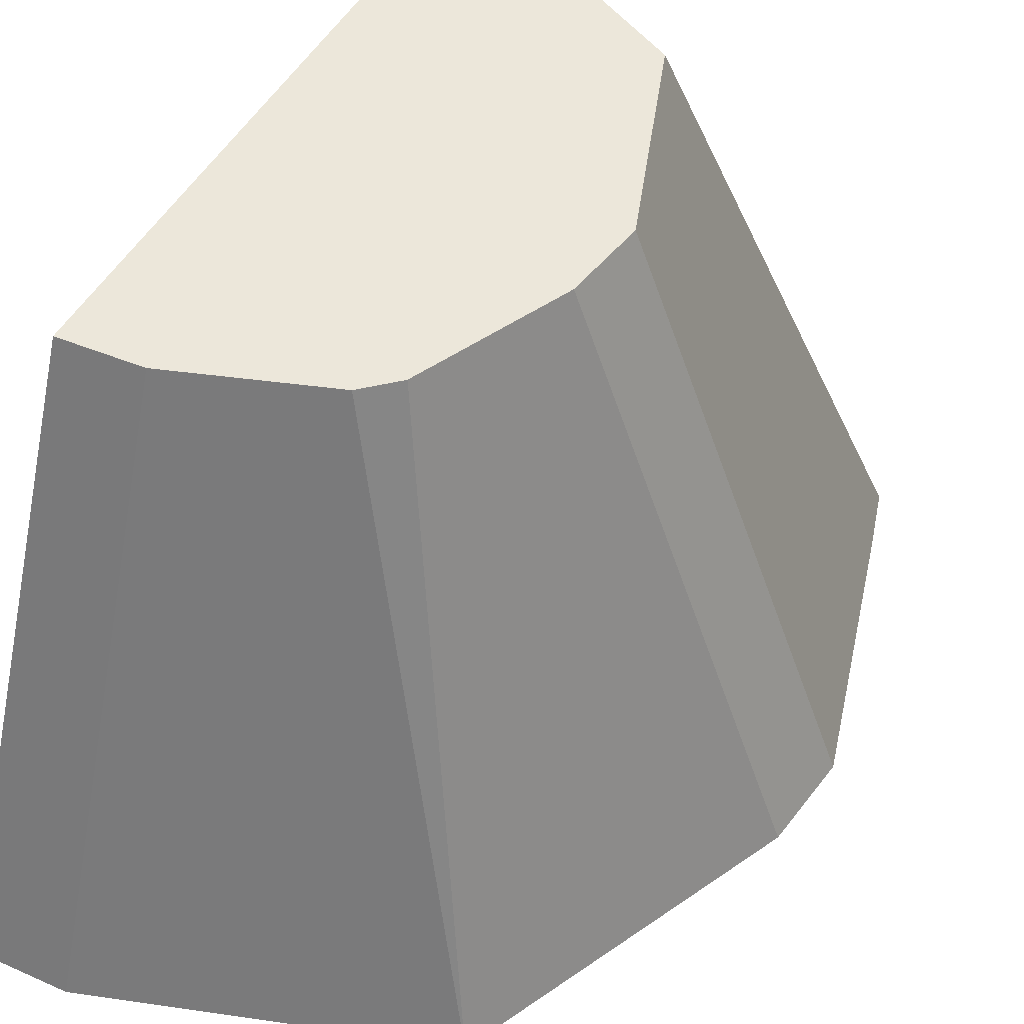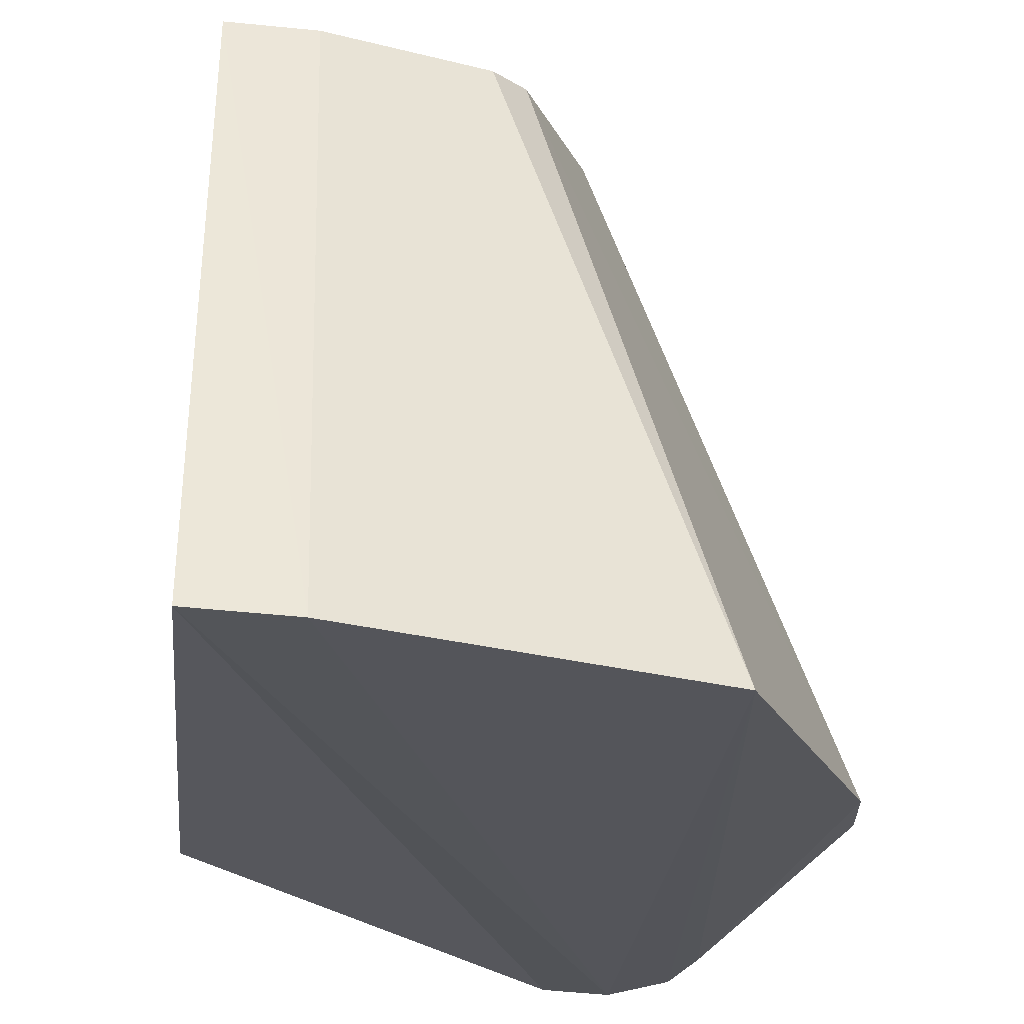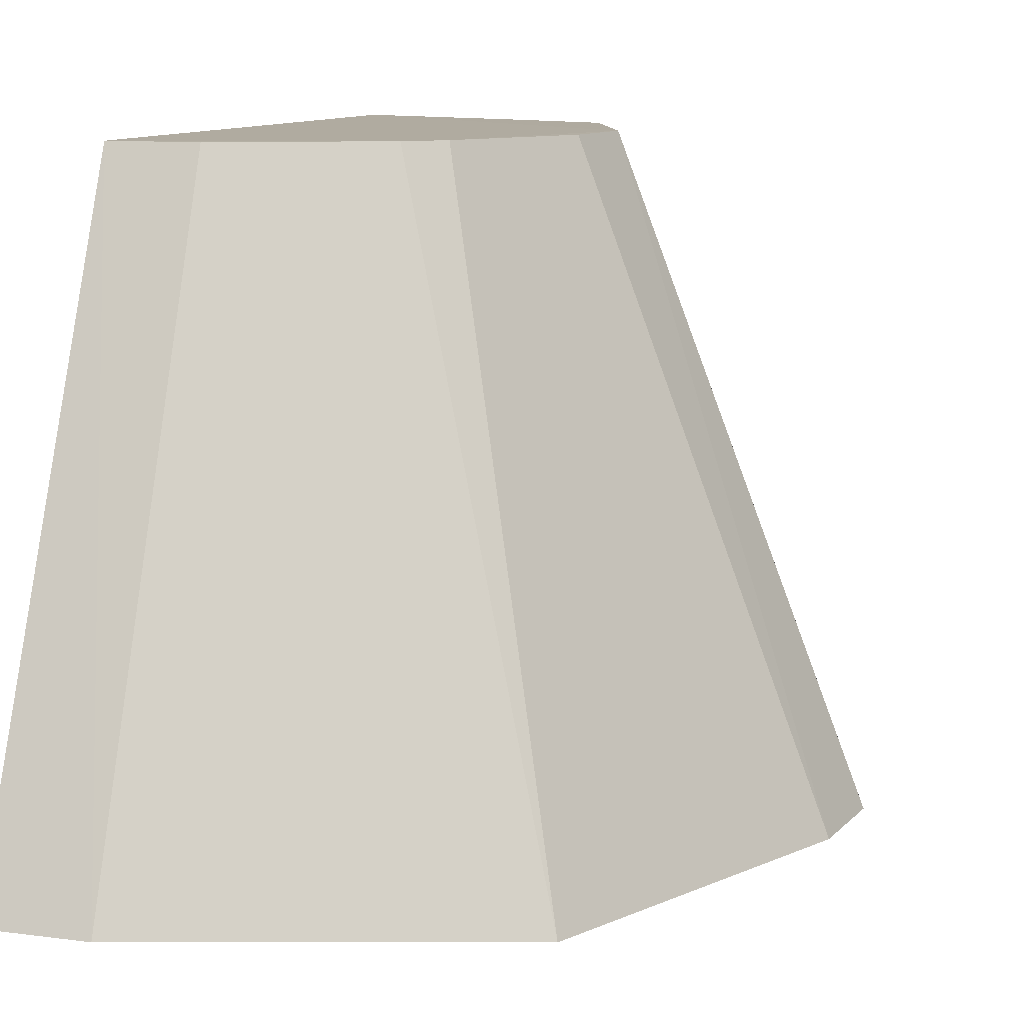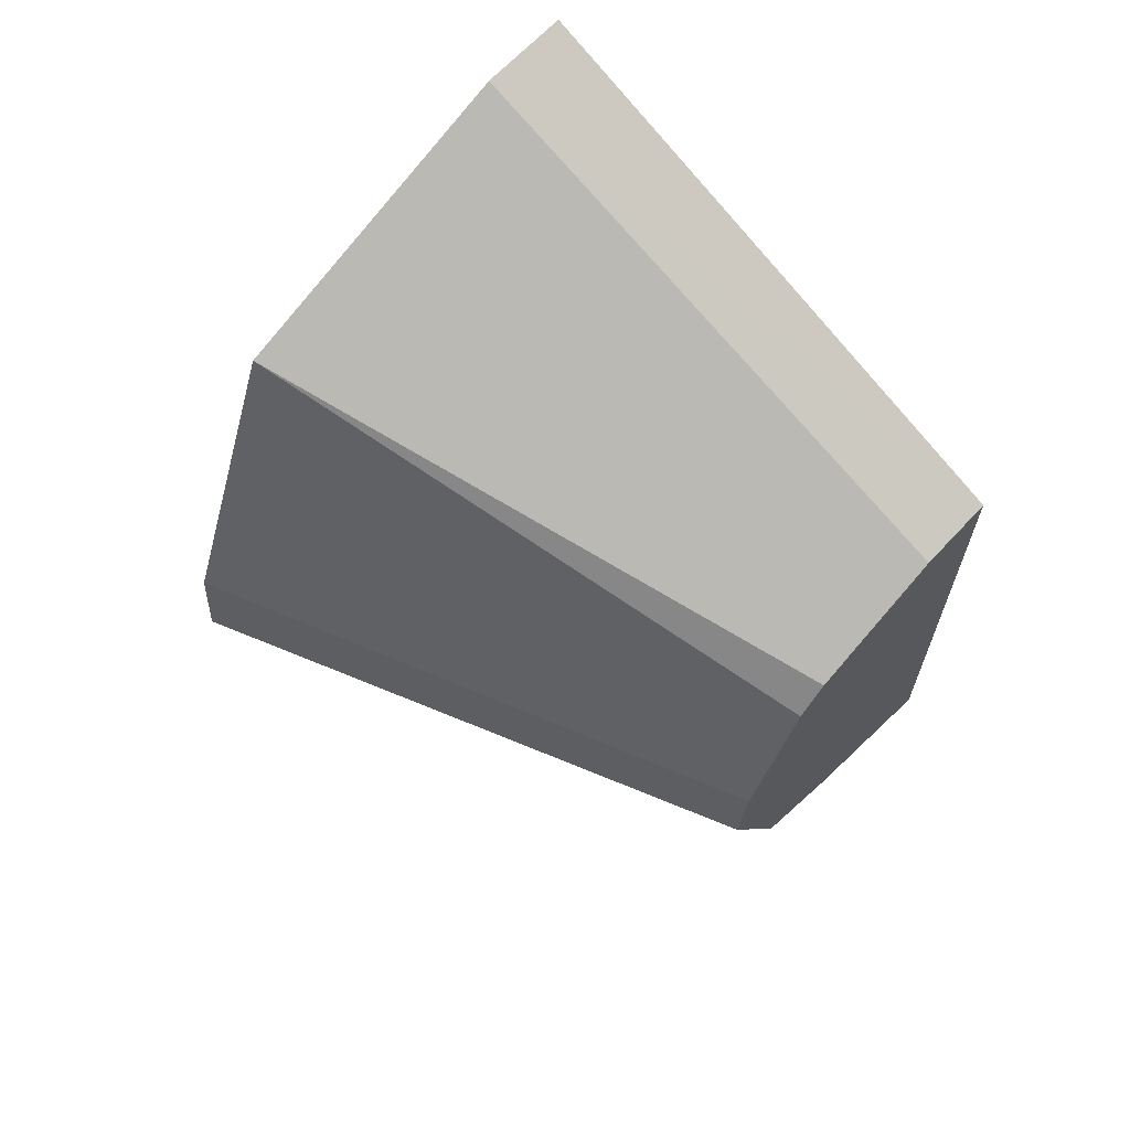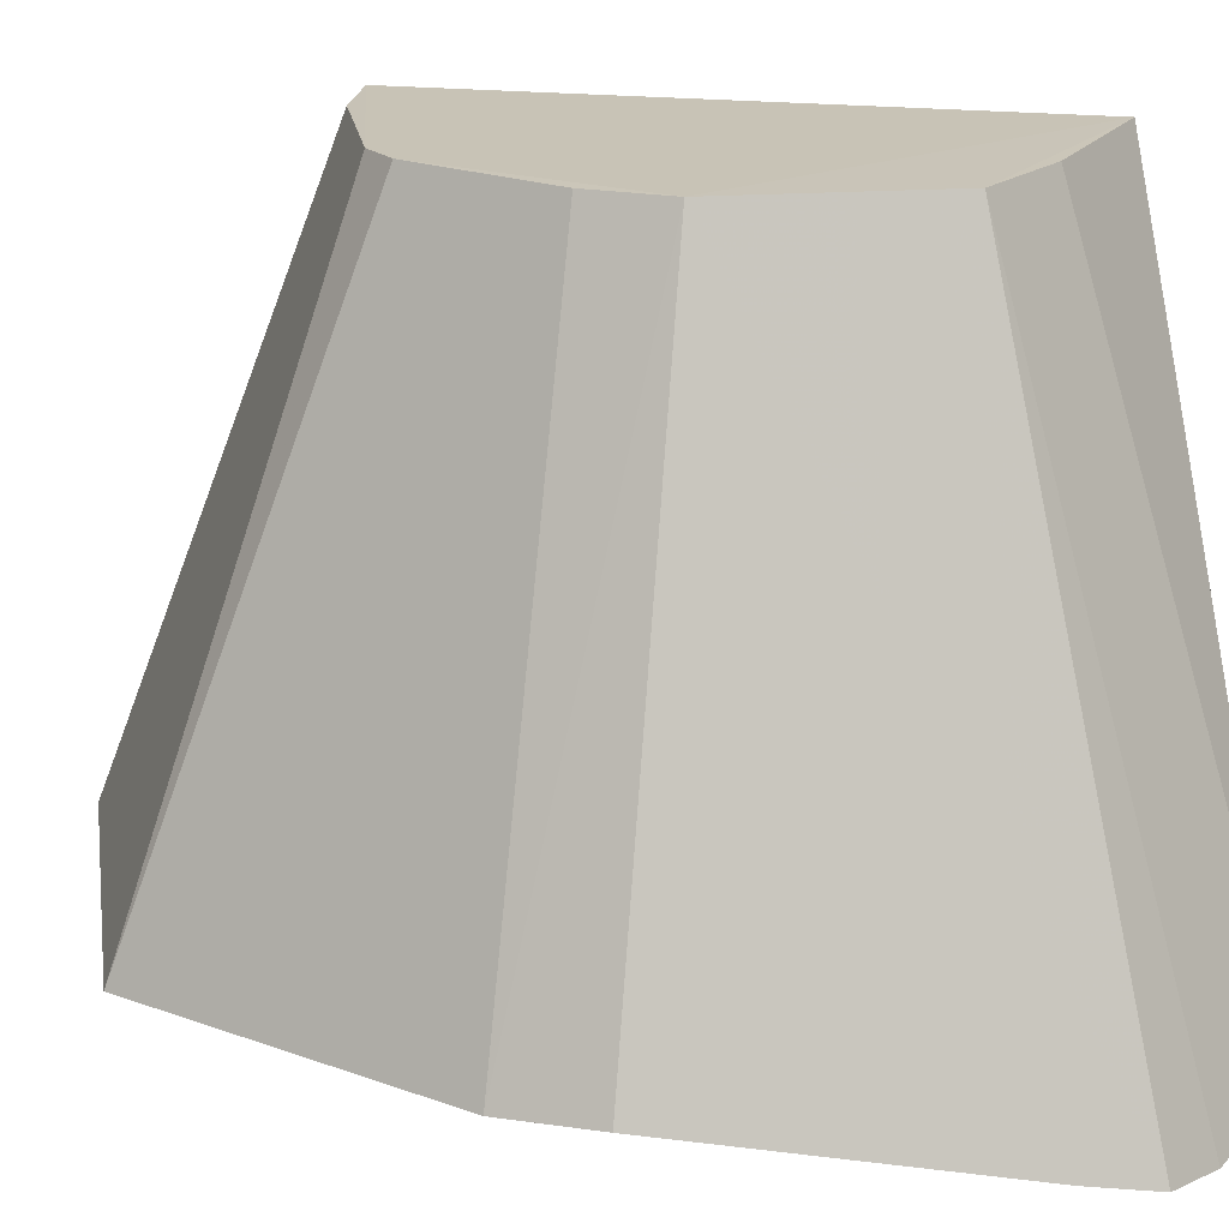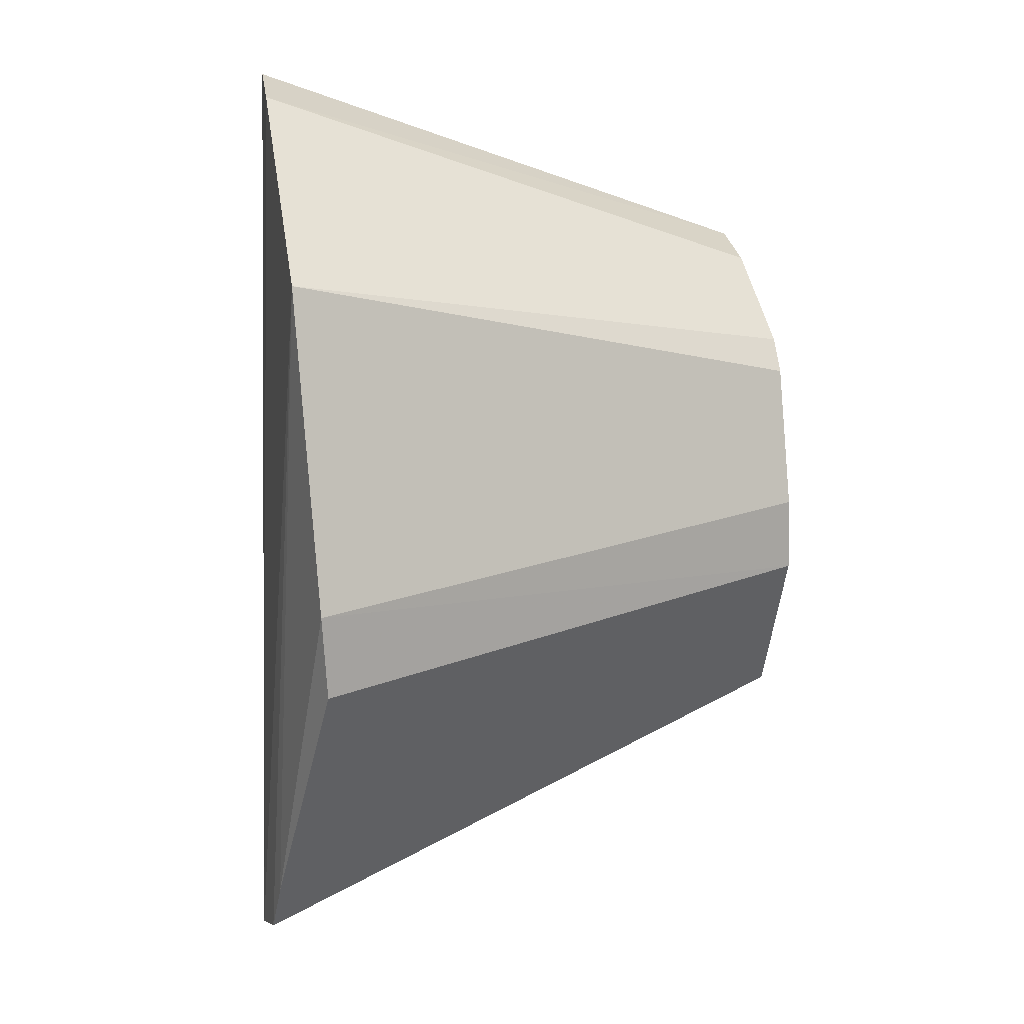
<metadata>
{"format":"obj","ext":"obj","renderer":"f3d","projection":"perspective","resolution":1024,"background":"white","views":[{"elev":50.8,"azim":-149.2,"up":"+Z"},{"elev":-20.7,"azim":176.8,"up":"+Z"},{"elev":9.7,"azim":-160.5,"up":"+Z"},{"elev":67.3,"azim":-46.1,"up":"+Y"},{"elev":19.4,"azim":-76.3,"up":"+Z"},{"elev":22.9,"azim":-100.8,"up":"+Y"}]}
</metadata>
<code>
v 0.008097 -0.063 0.2647
v 0.01619 -0.08254 0.1511
v 0.00722 0.1124 0.1393
v -0.01248 0.1105 0.1385
v -0.1124 -0.00722 0.1393
v -0.01112 0.06176 0.2644
v 0.005963 0.06389 0.2645
v -0.08576 -0.0845 0.1256
v -0.06389 -0.005963 0.2645
v -0.08211 0.08211 0.1374
v -0.04554 -0.09595 0.1407
v -0.06054 -0.09558 0.1259
v -0.07373 -0.09085 0.124
v -0.04235 0.04882 0.2645
v -0.04693 -0.04693 0.2643
v -0.1105 0.01248 0.1385
v -0.02619 -0.05552 0.2644
v -0.04882 0.04234 0.2645
v -0.0905 -0.07131 0.1274
v -0.06176 0.01112 0.2644
f 7 1 2
f 7 2 3
f 7 3 4
f 7 4 6
f 11 2 1
f 12 3 2
f 12 2 11
f 13 4 3
f 13 3 12
f 13 10 4
f 13 8 10
f 14 7 6
f 14 6 4
f 14 4 10
f 14 1 7
f 15 9 8
f 15 1 9
f 15 8 13
f 16 5 9
f 17 11 1
f 17 1 15
f 17 12 11
f 17 15 13
f 17 13 12
f 18 14 10
f 18 10 16
f 18 9 1
f 18 1 14
f 19 16 10
f 19 10 8
f 19 5 16
f 19 9 5
f 19 8 9
f 20 18 16
f 20 16 9
f 20 9 18

</code>
